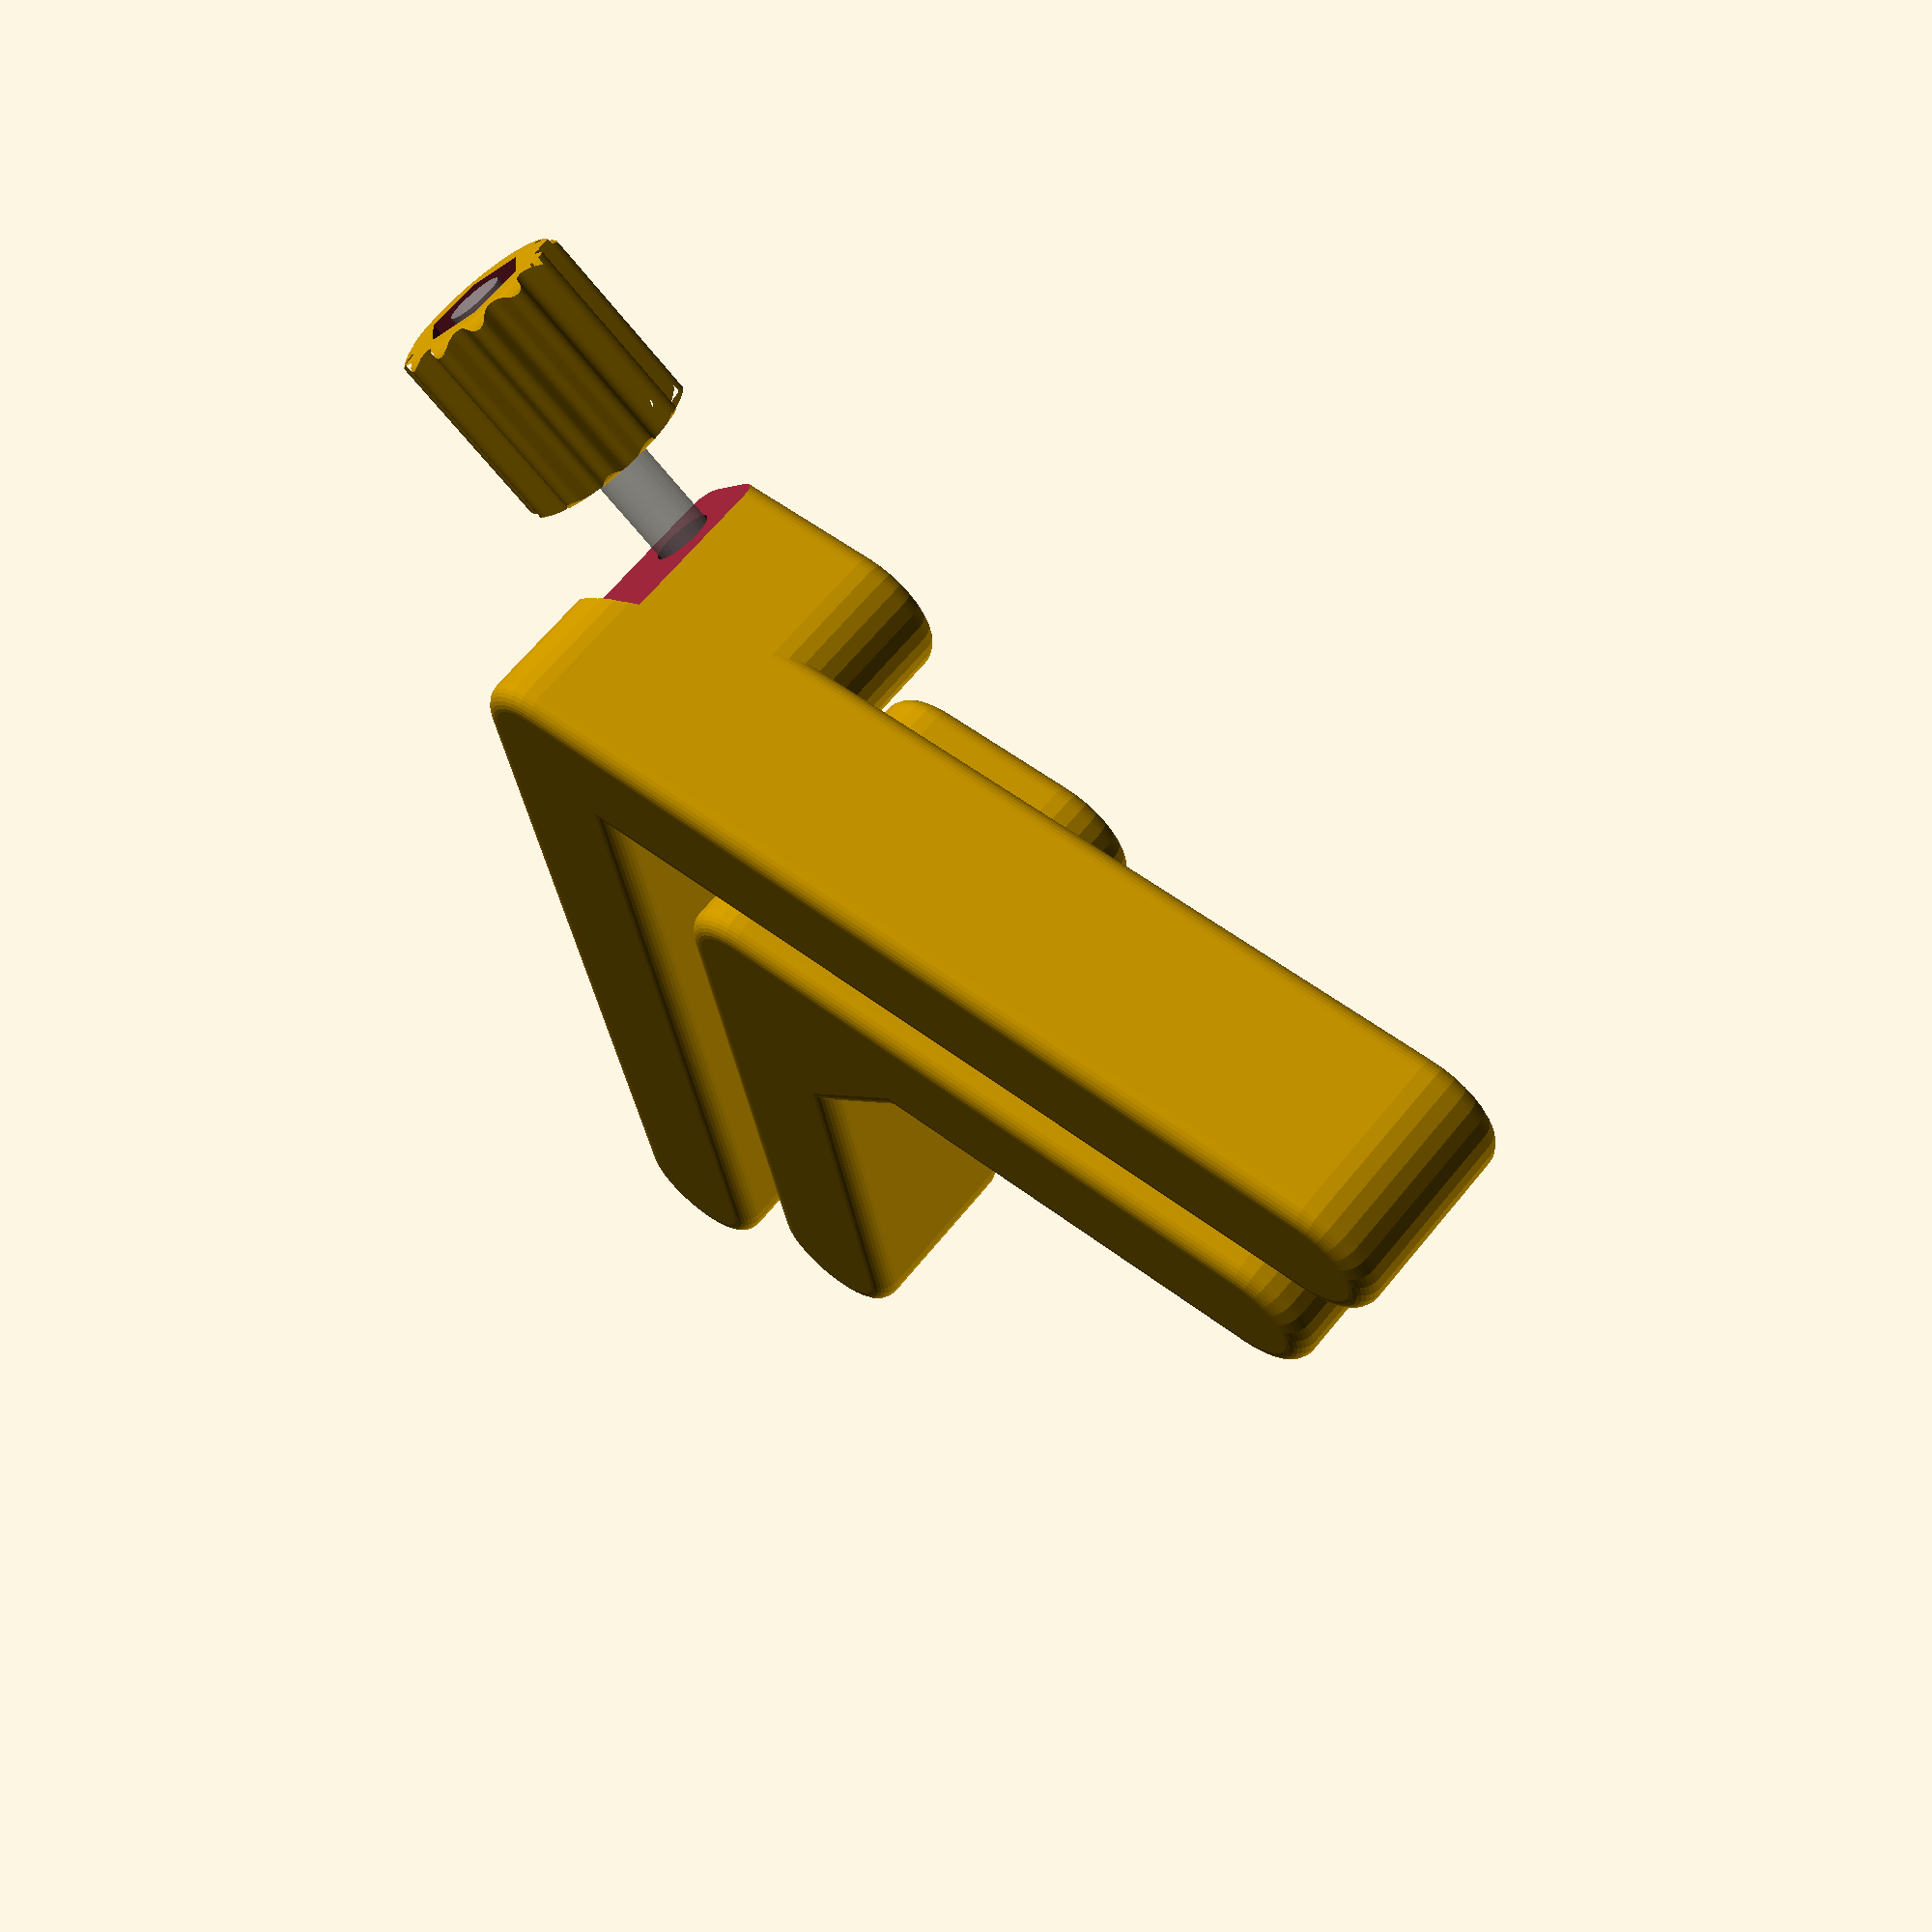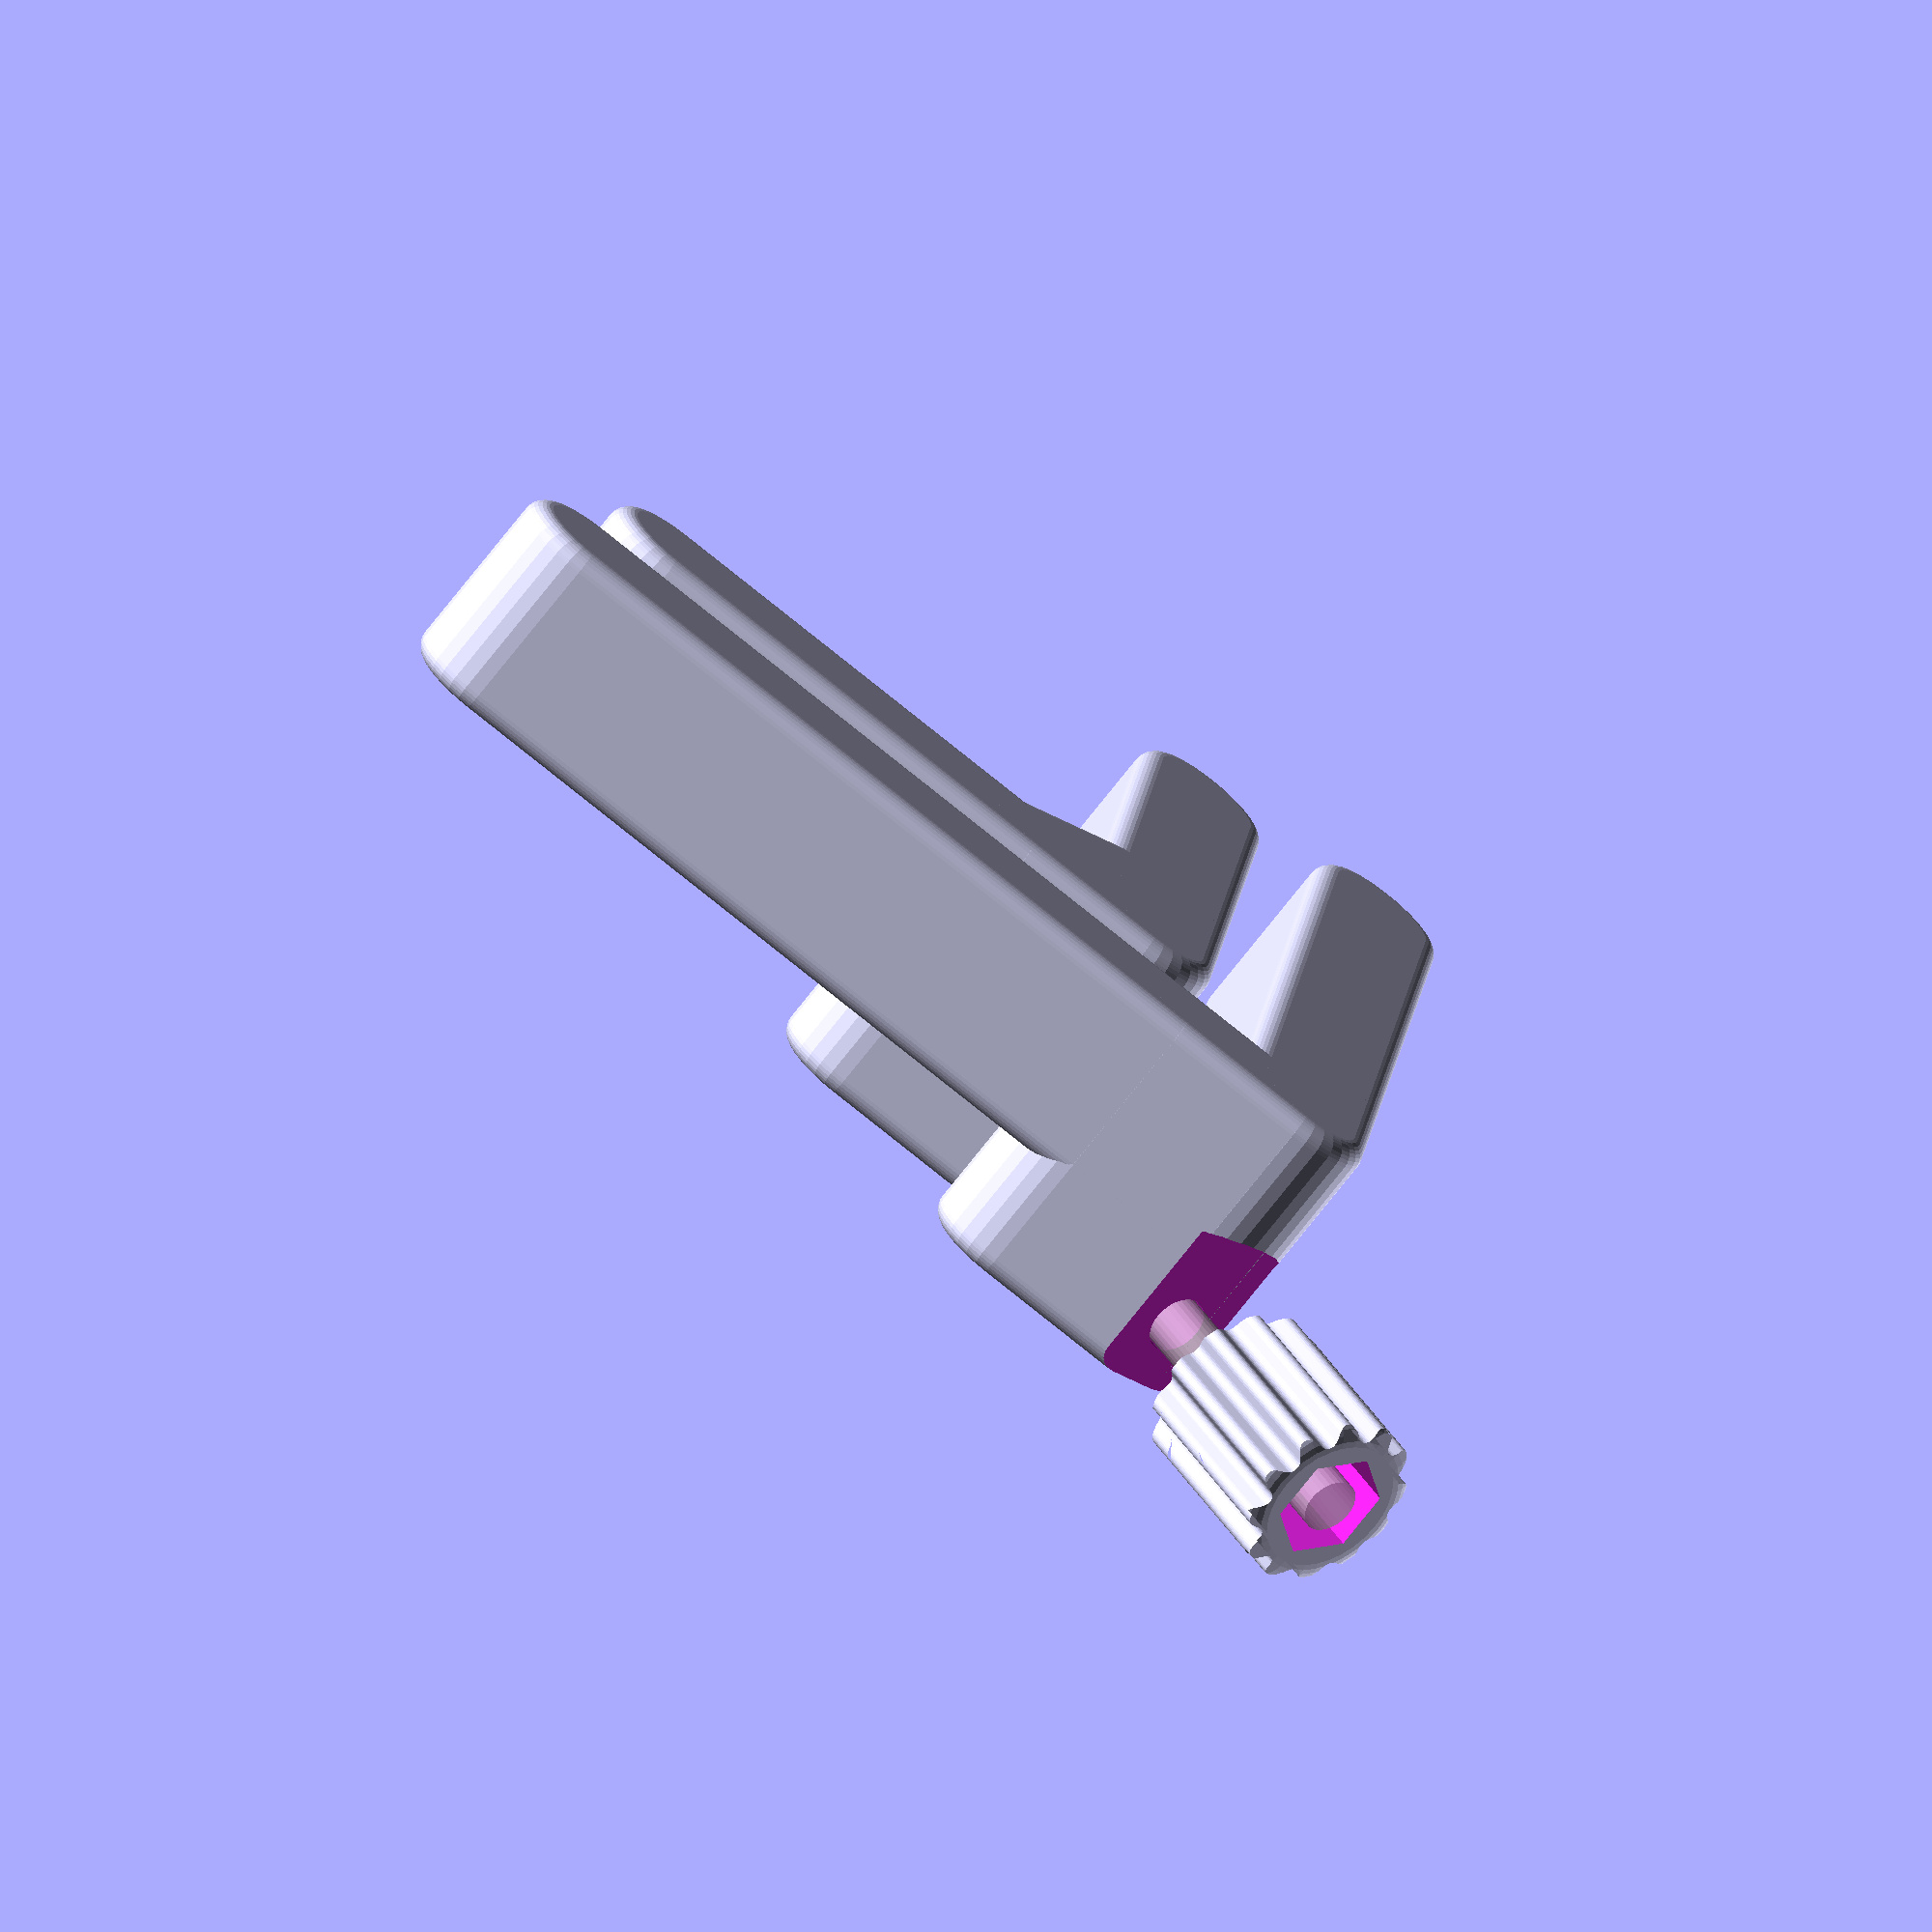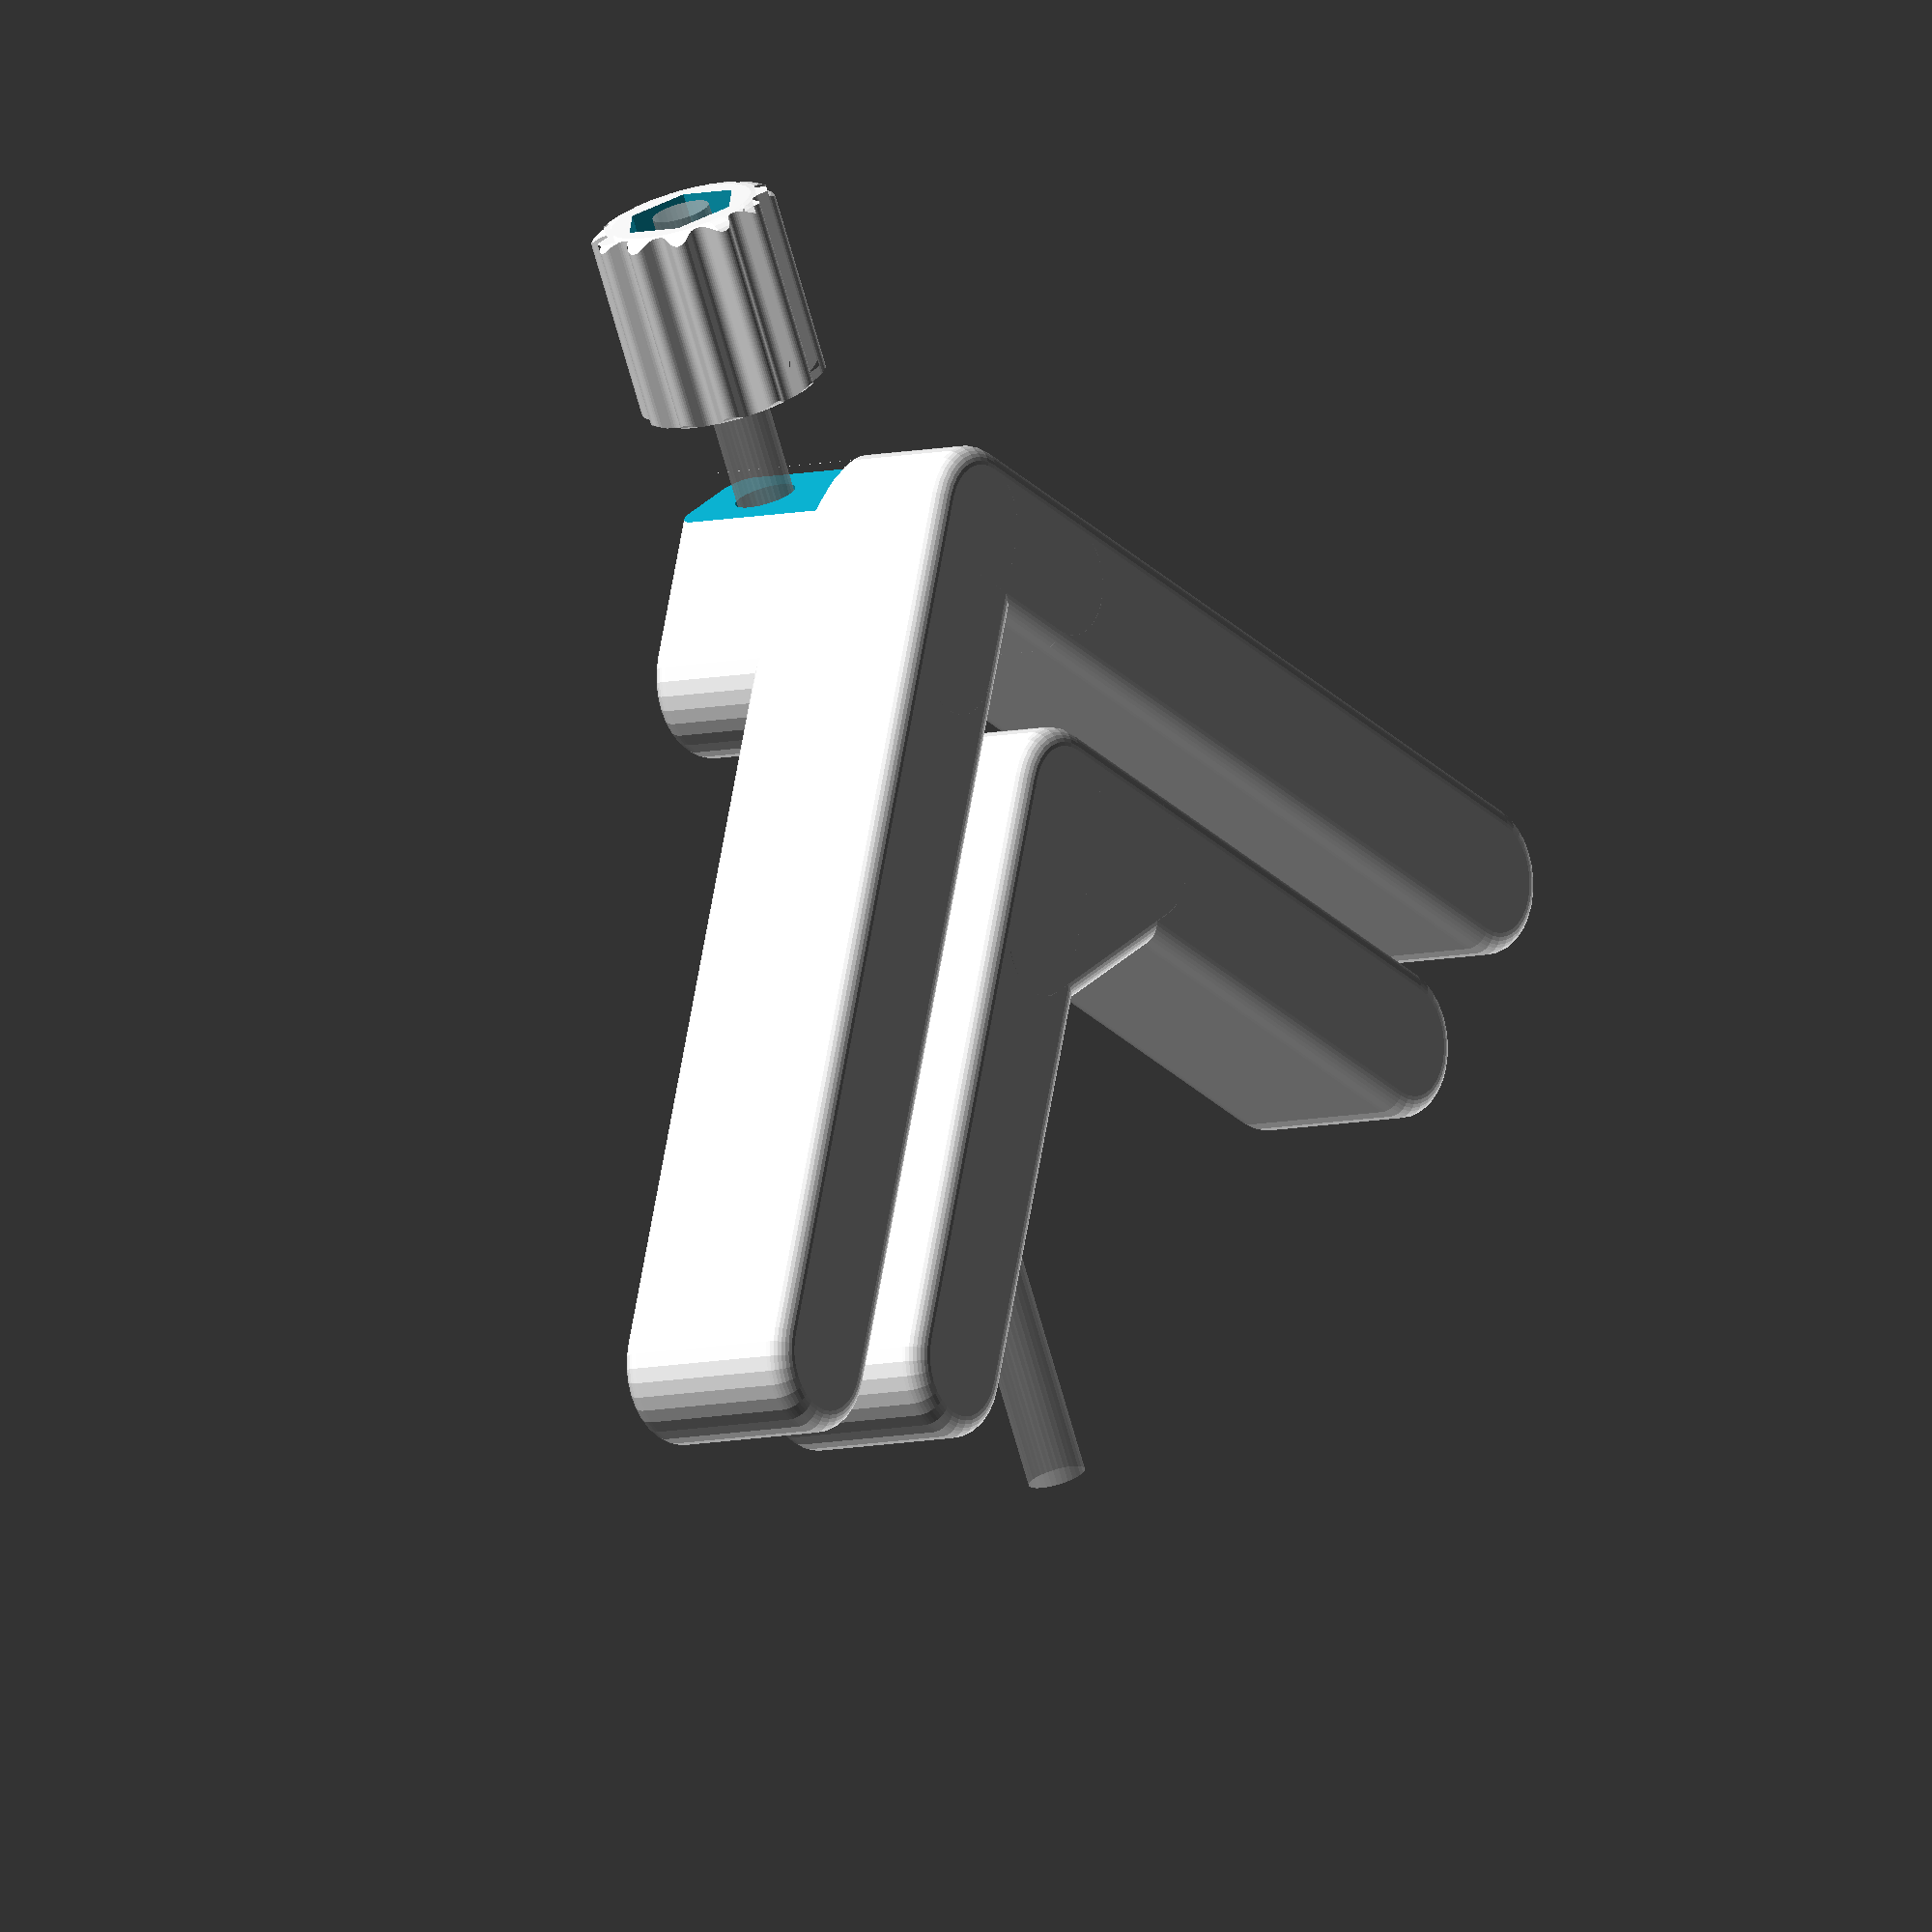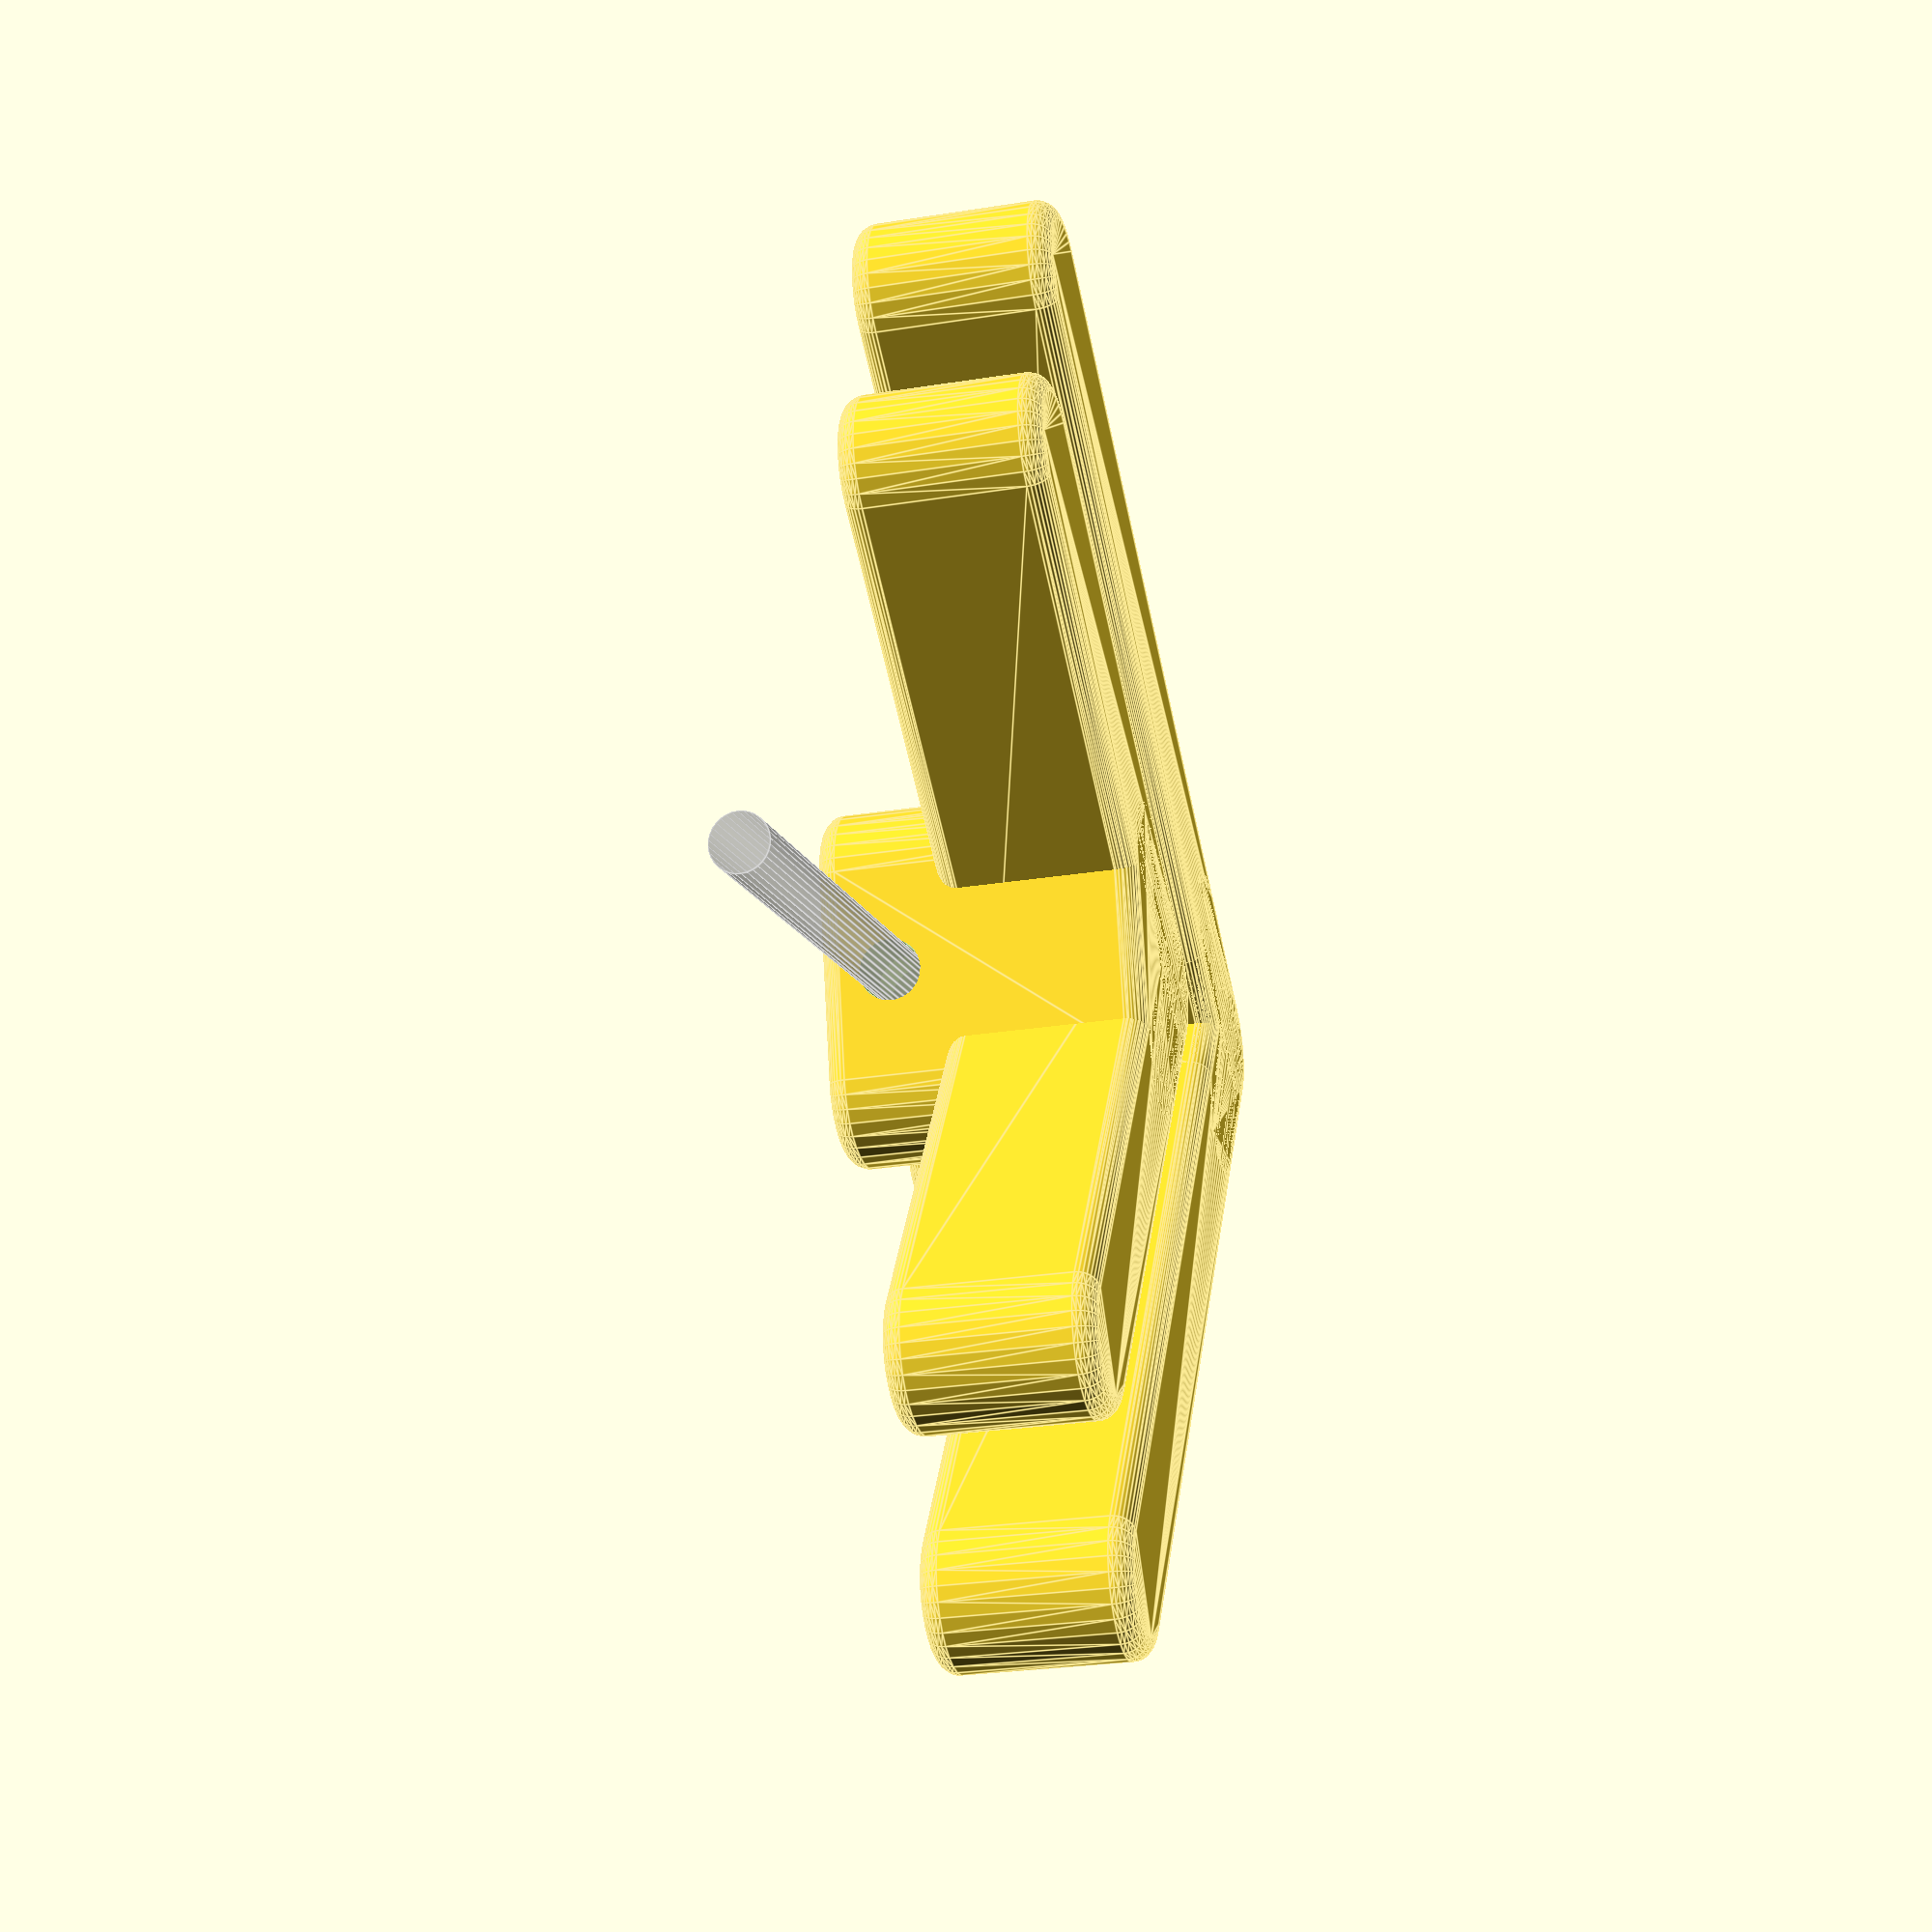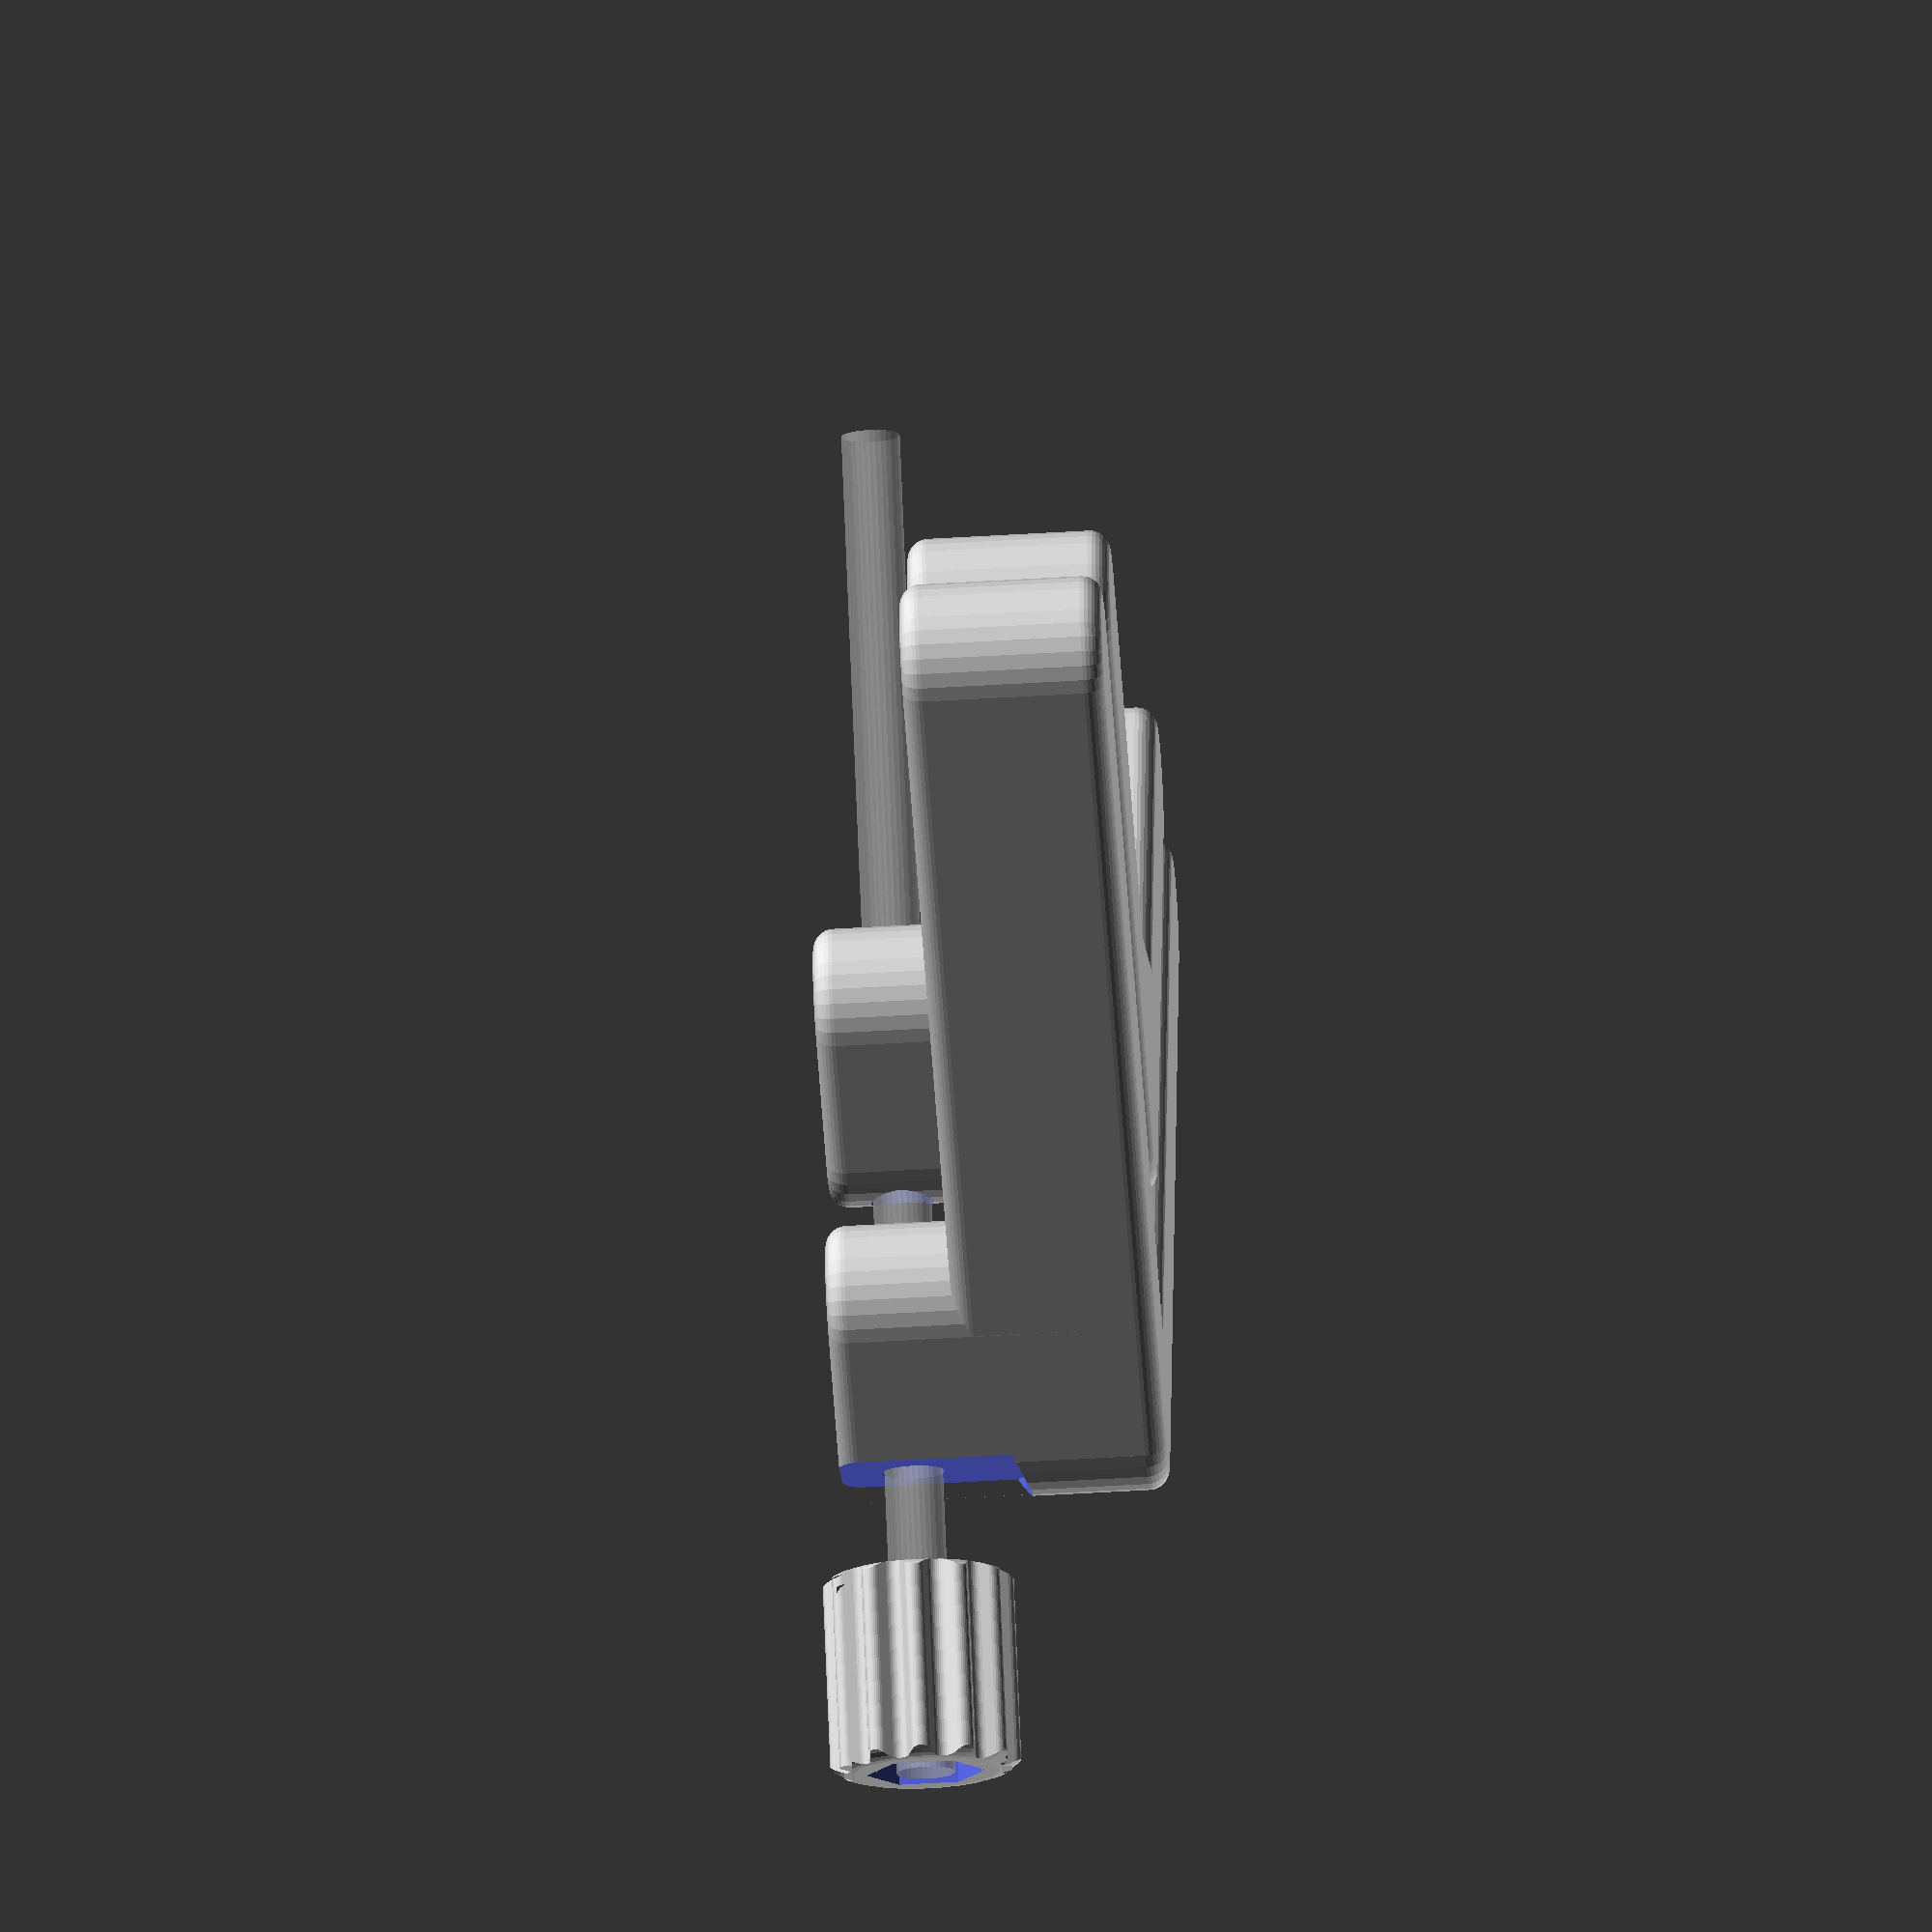
<openscad>
$fn = $preview ? 32 : 64;

print_vertically = true;
clearance = 0.4;

bolt_thread_diameter = 5.8;
bolt_width_across_corners = 11.4;

nut_thickness = 4.8;
nut_width_across_corners = 11.2;

clamp_angle = 90;
clamp_arm_height = 20;
clamp_arm_width = 15;
clamp_arm_length = 90;

knob_height = 20;

module customizer_limit() {}

tiny = 0.01;
fillet = 2;
bolt_shaft_diameter = bolt_thread_diameter + clearance;
knob_inner_radius = bolt_width_across_corners / 2 + 1.5;
knob_outer_radius = knob_inner_radius + 3.5;

module cond_hull(enabled) {
  if (enabled)
    hull() children();
  else
    children();
}

module smooth_cylinder(h, r, f) {
  rotate_extrude() hull() {
    square([ r - f, h ]);
    translate([ r - f, f ]) circle(f);
    translate([ r - f, h - f ]) circle(f);
  }
}

module knob() {
  intersection() {
    difference() {
      gear_segments = 24;
      angular_step = 360 / gear_segments;
      gear_points =
        [for (i = [0:gear_segments - 1],
              r = i % 2 == 0 ? knob_outer_radius :
                               knob_inner_radius)[r * cos(angular_step * i),
                                                  r * sin(angular_step * i)]];

      linear_extrude(knob_height) offset(fillet / 2) offset(-fillet) offset(fillet / 2)
        polygon(gear_points);
      translate([ 0, 0, knob_height / 2 ]) cylinder(
        d = bolt_width_across_corners + clearance, h = knob_height / 2 + tiny, $fn = 6);
      translate([ 0, 0, -tiny ]) cylinder(h = knob_height, d = bolt_shaft_diameter);
    }

    smooth_cylinder(h = knob_height, r = knob_outer_radius,
                    f = knob_outer_radius - knob_inner_radius);
  }
}

module clamp_arm(length, height) {
  hull() {
    smooth_cylinder(h = height, r = clamp_arm_width / 2, f = fillet);
    translate([ length, 0 ])
      smooth_cylinder(h = height, r = clamp_arm_width / 2, f = fillet);
  }
}

module nut_slot() {
  hull() {
    cylinder(h = nut_thickness + clearance, d = nut_width_across_corners + clearance,
             $fn = 6);
    translate([ -bolt_shaft_diameter, 0 ]) cylinder(
      h = nut_thickness + clearance, d = nut_width_across_corners + clearance, $fn = 6);
  }
}

module clamp(length, has_hull, has_nut_slot, flat_back) {
  height = clamp_arm_height + bolt_shaft_diameter * 2;

  difference() {
    union() {
      clamp_arm(length = length, height = clamp_arm_height);
      rotate([ 0, 0, clamp_angle ])
        clamp_arm(length = length, height = clamp_arm_height);
      cond_hull(has_hull) {
        clamp_arm(length = clamp_arm_width, height = height);
        rotate([ 0, 0, clamp_angle ])
          clamp_arm(length = clamp_arm_width, height = height);
      }
    }

    translate([ 0, 0, clamp_arm_height + bolt_shaft_diameter - fillet / 2 ])
      rotate([ 0, 90, clamp_angle / 2 ]) {
      translate([ 0, 0, -clamp_arm_width / 2 ])
        cylinder(h = clamp_arm_width * 2, d = bolt_shaft_diameter);
      if (has_nut_slot)
        translate([ 0, 0, clamp_arm_width * cos(clamp_angle / 2) / 2 ]) nut_slot();
      if (flat_back)
        translate([ 0, 0, -clamp_arm_width / 2 ])
          cylinder(h = bolt_width_across_corners / 4, r = knob_outer_radius + 1);
    }
  }
}

module small_clamp() {
  clamp(length = clamp_arm_length * 0.67, has_hull = true, has_nut_slot = true);
}

module big_clamp() { clamp(length = clamp_arm_length, flat_back = true); }

if ($preview) {
  bolt_length = 225 - clamp_angle;

  translate([ 0, 0, clamp_arm_height + bolt_shaft_diameter - fillet / 2 ])
    rotate([ 0, -90, clamp_angle / 2 ]) translate([ 0, 0, clamp_arm_width ]) {
    knob();
    % translate([ 0, 0, clamp_arm_height - bolt_length ])
        cylinder(h = bolt_length, d = bolt_thread_diameter);
  }
  translate([ cos(clamp_angle / 2), sin(clamp_angle / 2) ] * clamp_arm_width * 180 /
            clamp_angle) small_clamp();
  big_clamp();

} else if (print_vertically) {
  translate([ 0, 0, clamp_arm_width / 2 ]) rotate([90]) small_clamp();
  translate([ 0, 5, clamp_arm_width / 2 ]) mirror([ 0, 1, 0 ]) rotate([90]) big_clamp();
  translate([
    knob_outer_radius / 2,
    -clamp_arm_height - bolt_shaft_diameter * 2 - knob_outer_radius - 3
  ]) knob();

} else {
  translate([ cos(clamp_angle / 2), sin(clamp_angle / 2) ] * clamp_arm_width * 180 /
            clamp_angle) small_clamp();
  translate([ -cos(clamp_angle / 2), -sin(clamp_angle / 2) ] *
            (clamp_arm_width + knob_outer_radius)) knob();

  big_clamp();
}

</openscad>
<views>
elev=114.6 azim=8.6 roll=320.9 proj=p view=solid
elev=253.9 azim=174.3 roll=38.1 proj=o view=wireframe
elev=7.5 azim=162.9 roll=126.0 proj=o view=solid
elev=26.0 azim=57.6 roll=104.4 proj=p view=edges
elev=228.7 azim=171.8 roll=86.1 proj=o view=wireframe
</views>
